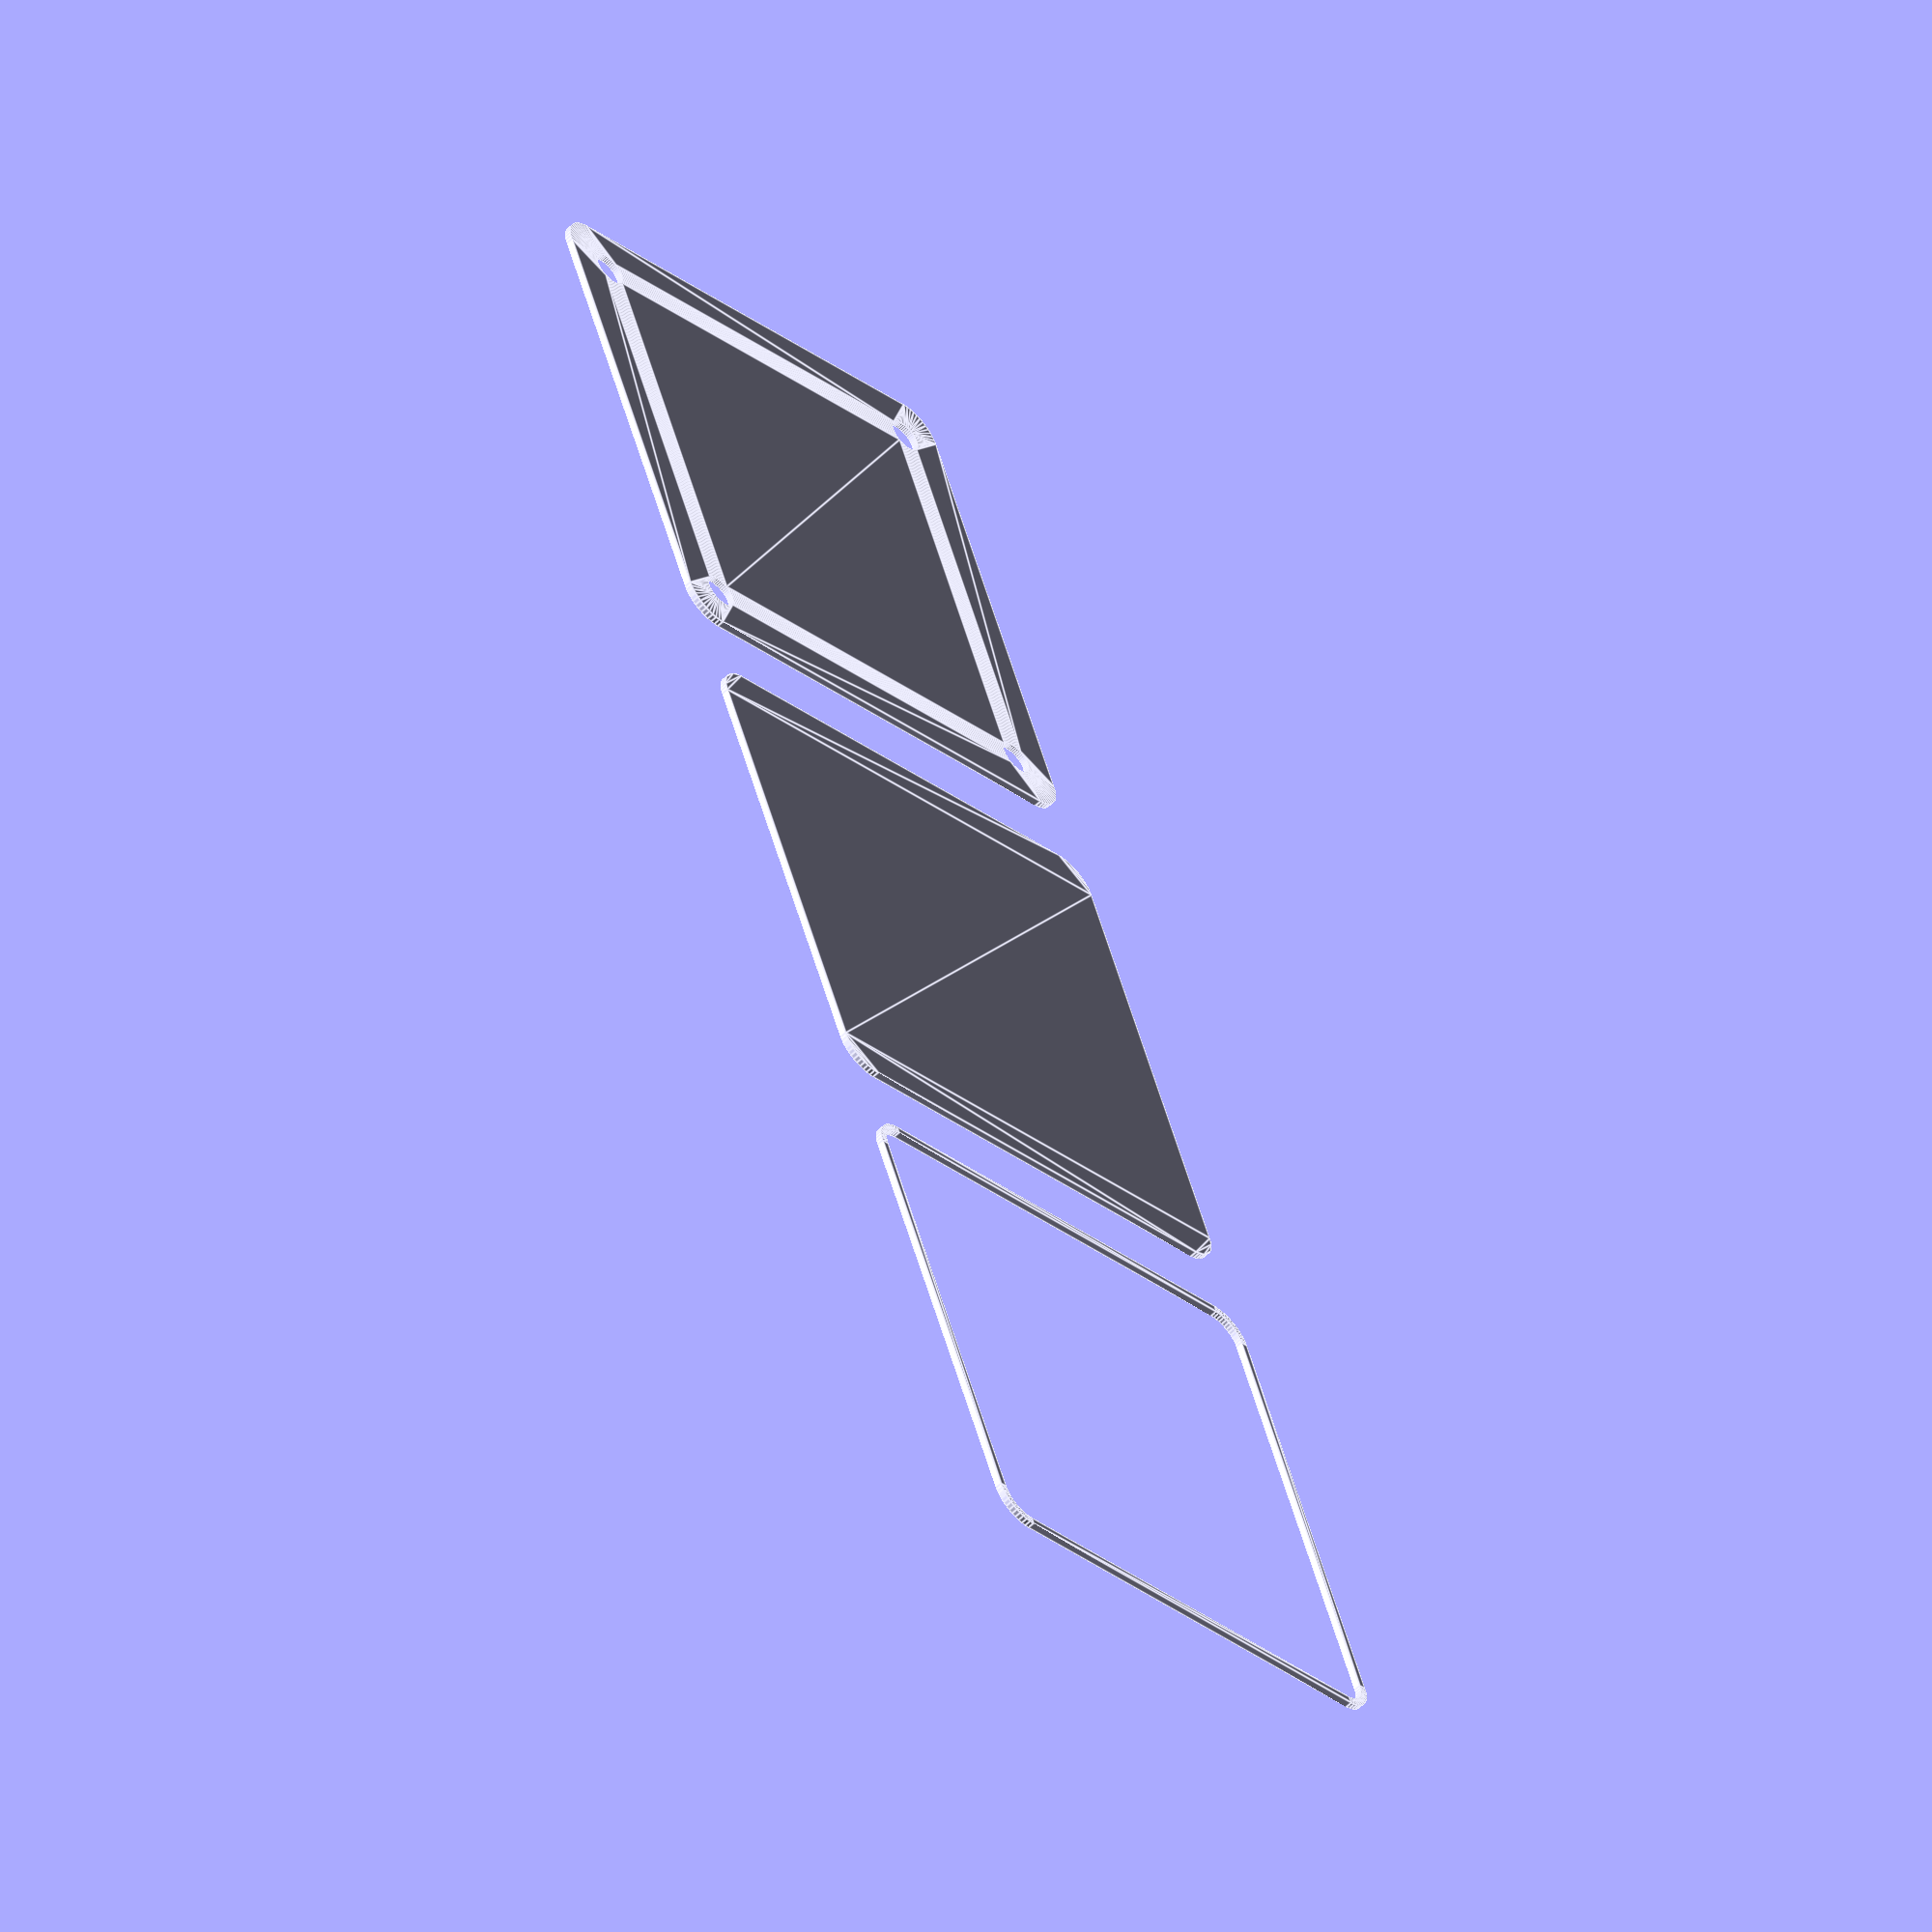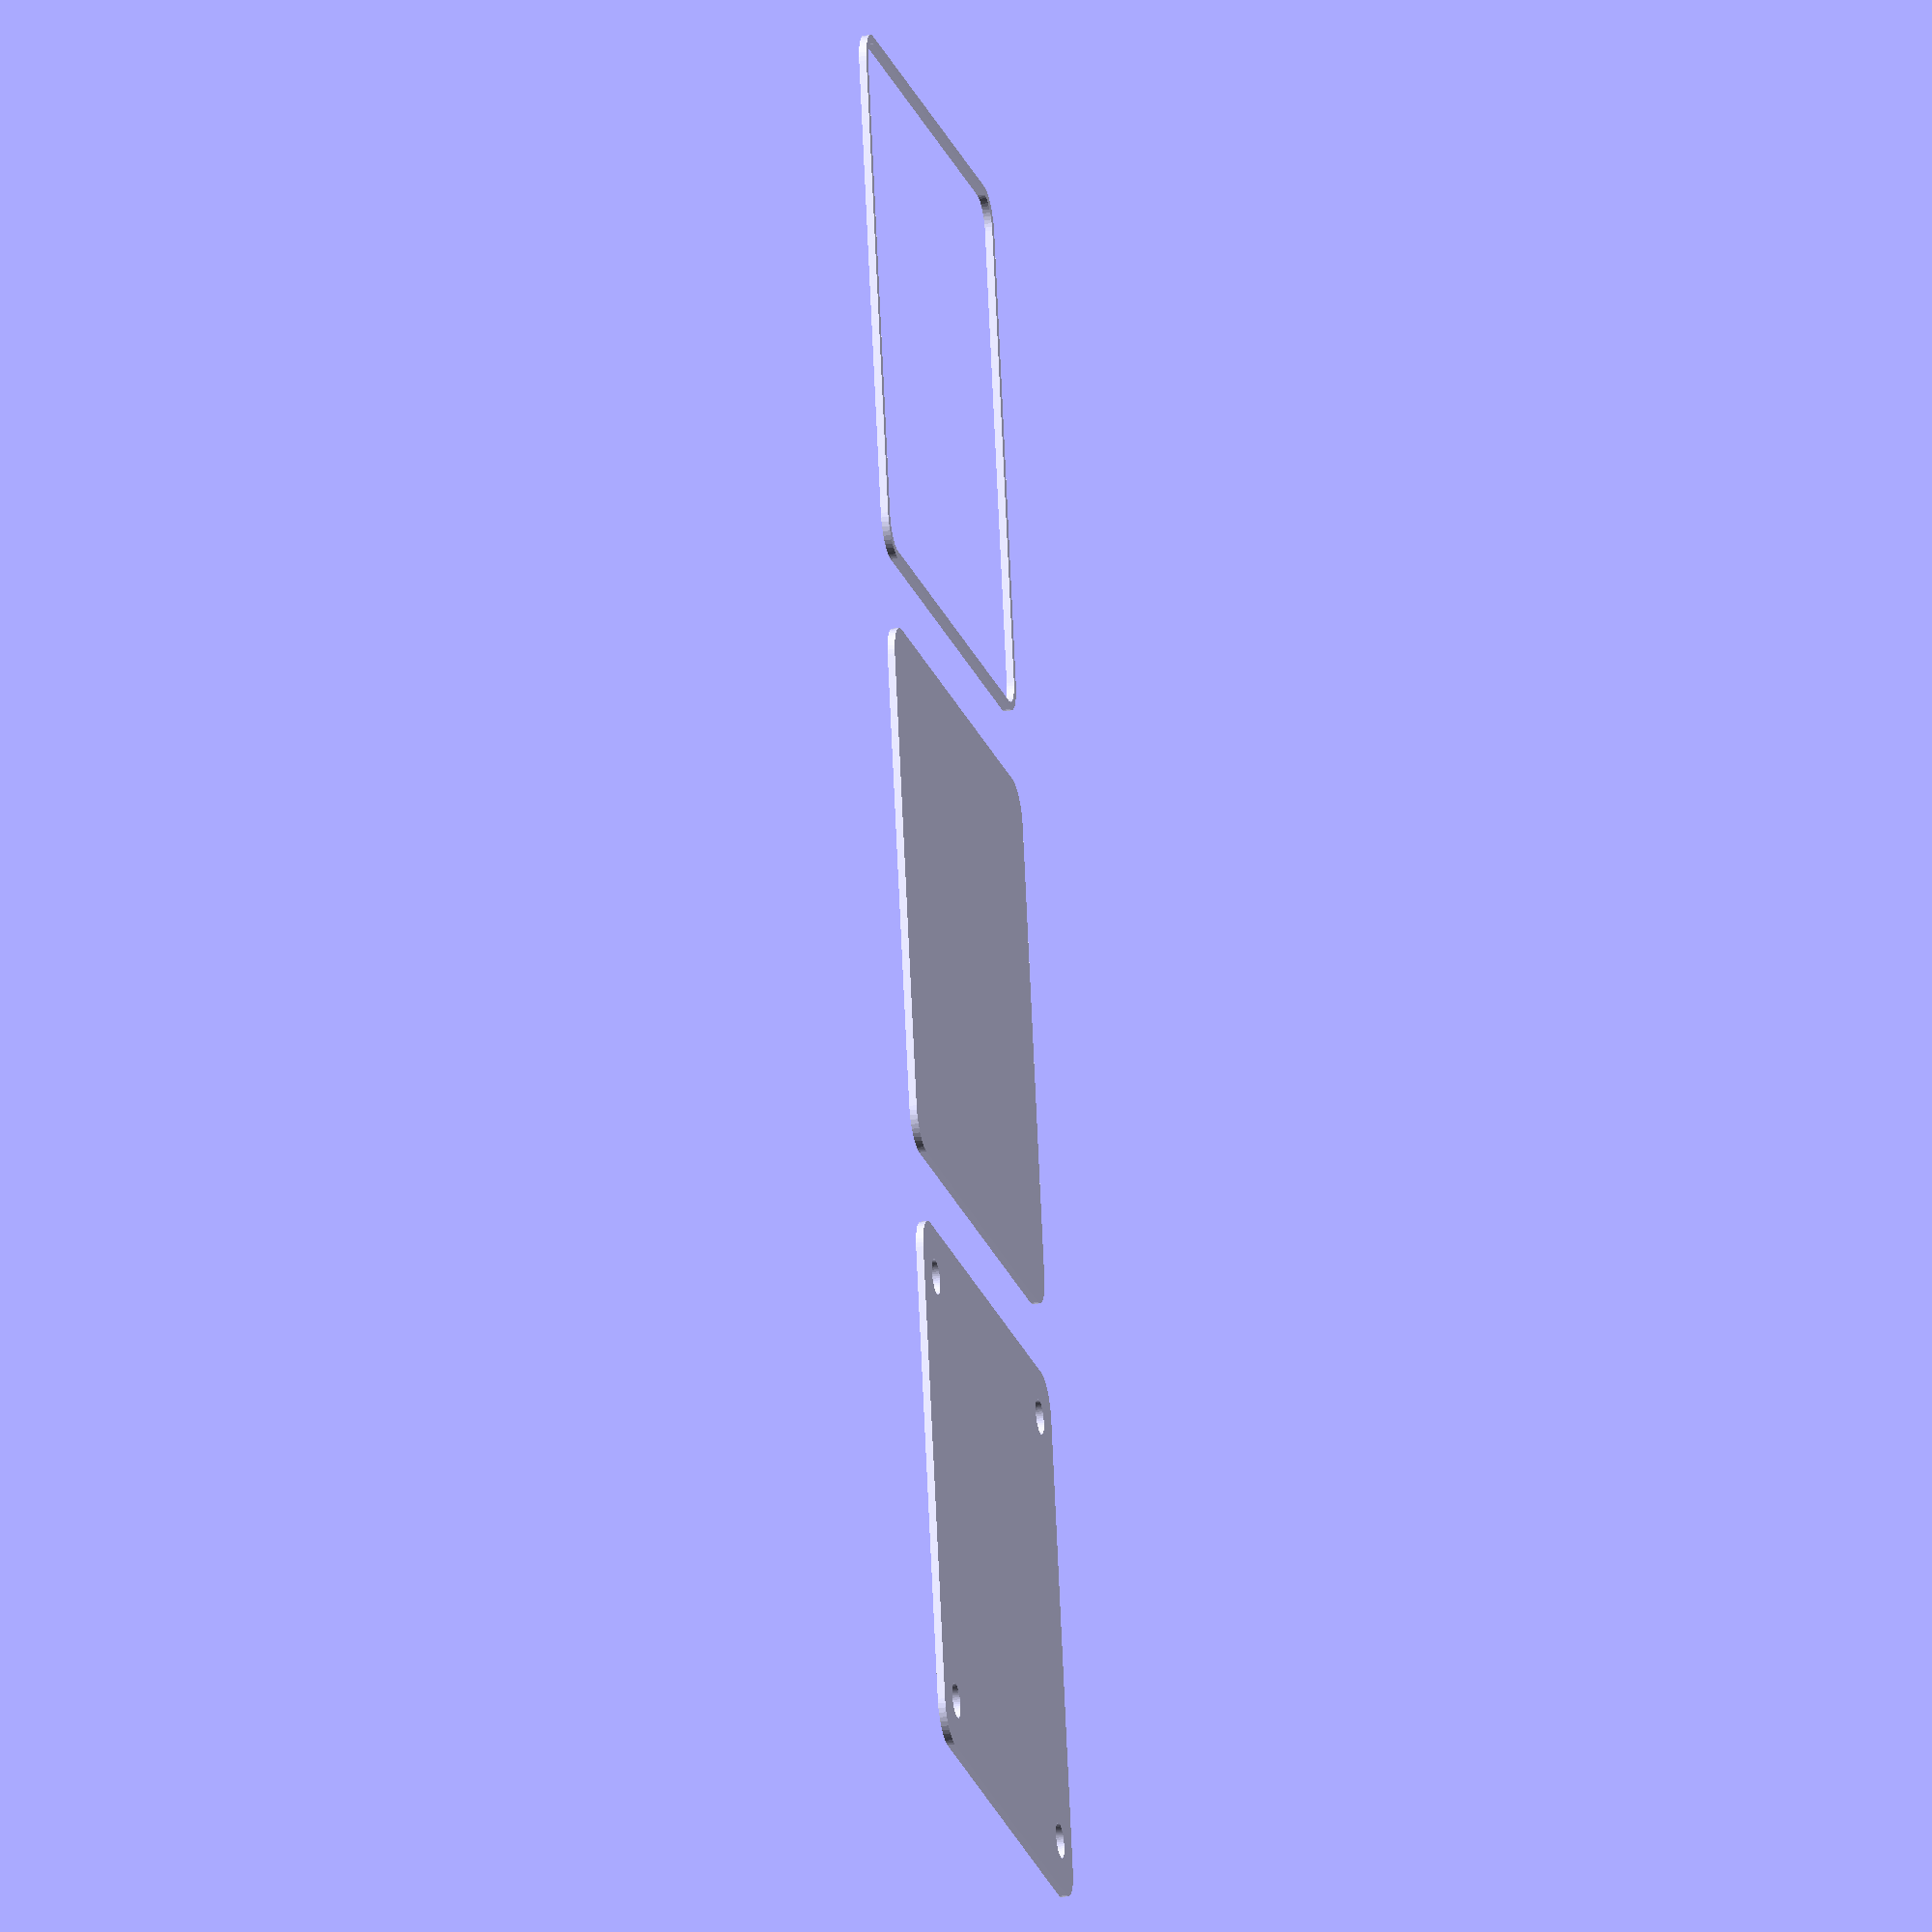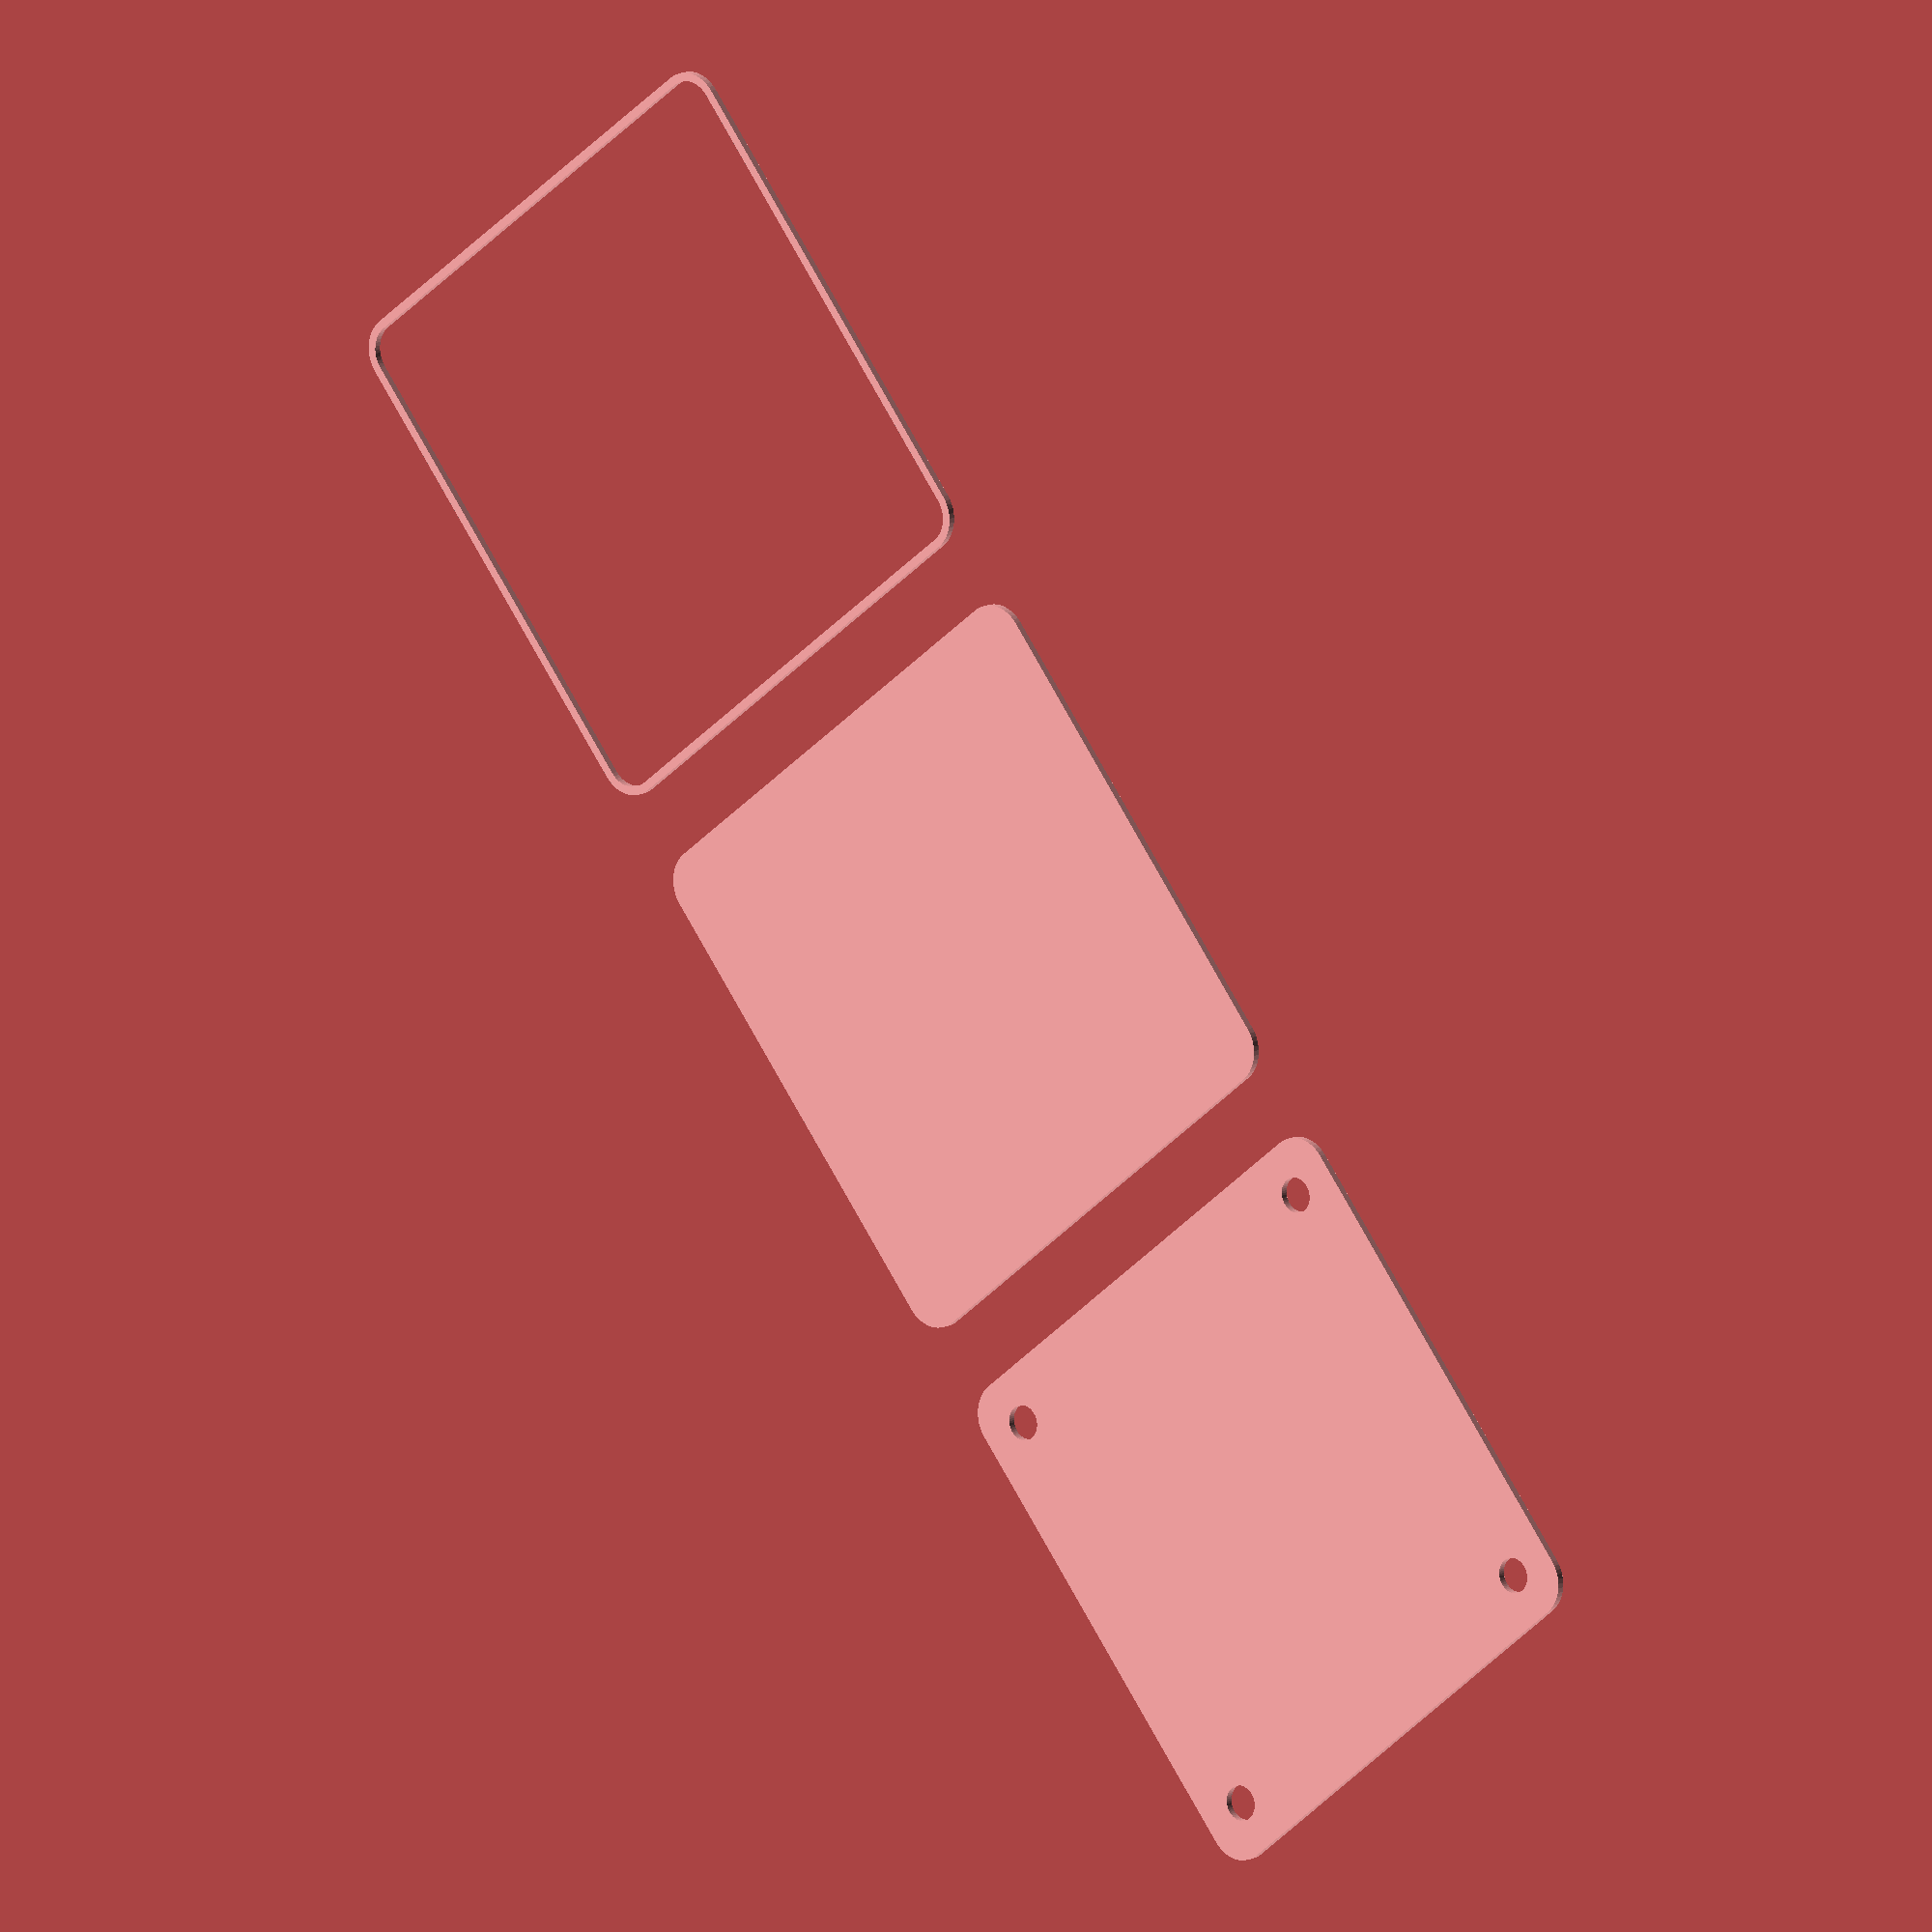
<openscad>
$fn = 50;


union() {
	translate(v = [0, 0, 0]) {
		projection() {
			intersection() {
				translate(v = [-500, -500, -6.0000000000]) {
					cube(size = [1000, 1000, 0.1000000000]);
				}
				difference() {
					union() {
						translate(v = [0, 0, 0]) {
							rotate(a = [0, 0, 0]) {
								hull() {
									translate(v = [-32.0000000000, 32.0000000000, 0]) {
										rotate(a = [0, 0, 0]) {
											translate(v = [0, 0, 0]) {
												rotate(a = [0, 0, 0]) {
													cylinder(h = 15, r = 5);
												}
											}
										}
									}
									translate(v = [32.0000000000, 32.0000000000, 0]) {
										rotate(a = [0, 0, 0]) {
											translate(v = [0, 0, 0]) {
												rotate(a = [0, 0, 0]) {
													cylinder(h = 15, r = 5);
												}
											}
										}
									}
									translate(v = [-32.0000000000, -32.0000000000, 0]) {
										rotate(a = [0, 0, 0]) {
											translate(v = [0, 0, 0]) {
												rotate(a = [0, 0, 0]) {
													cylinder(h = 15, r = 5);
												}
											}
										}
									}
									translate(v = [32.0000000000, -32.0000000000, 0]) {
										rotate(a = [0, 0, 0]) {
											translate(v = [0, 0, 0]) {
												rotate(a = [0, 0, 0]) {
													cylinder(h = 15, r = 5);
												}
											}
										}
									}
								}
							}
						}
					}
					union() {
						translate(v = [0, 0, 3]) {
							rotate(a = [0, 0, 0]) {
								hull() {
									union() {
										translate(v = [-32.0000000000, 32.0000000000, 4]) {
											rotate(a = [0, 0, 0]) {
												translate(v = [0, 0, 0]) {
													rotate(a = [0, 0, 0]) {
														cylinder(h = 27, r = 4);
													}
												}
											}
										}
										translate(v = [-32.0000000000, 32.0000000000, 4]) {
											rotate(a = [0, 0, 0]) {
												sphere(r = 4);
											}
										}
										translate(v = [-32.0000000000, 32.0000000000, 31]) {
											rotate(a = [0, 0, 0]) {
												sphere(r = 4);
											}
										}
									}
									union() {
										translate(v = [32.0000000000, 32.0000000000, 4]) {
											rotate(a = [0, 0, 0]) {
												translate(v = [0, 0, 0]) {
													rotate(a = [0, 0, 0]) {
														cylinder(h = 27, r = 4);
													}
												}
											}
										}
										translate(v = [32.0000000000, 32.0000000000, 4]) {
											rotate(a = [0, 0, 0]) {
												sphere(r = 4);
											}
										}
										translate(v = [32.0000000000, 32.0000000000, 31]) {
											rotate(a = [0, 0, 0]) {
												sphere(r = 4);
											}
										}
									}
									union() {
										translate(v = [-32.0000000000, -32.0000000000, 4]) {
											rotate(a = [0, 0, 0]) {
												translate(v = [0, 0, 0]) {
													rotate(a = [0, 0, 0]) {
														cylinder(h = 27, r = 4);
													}
												}
											}
										}
										translate(v = [-32.0000000000, -32.0000000000, 4]) {
											rotate(a = [0, 0, 0]) {
												sphere(r = 4);
											}
										}
										translate(v = [-32.0000000000, -32.0000000000, 31]) {
											rotate(a = [0, 0, 0]) {
												sphere(r = 4);
											}
										}
									}
									union() {
										translate(v = [32.0000000000, -32.0000000000, 4]) {
											rotate(a = [0, 0, 0]) {
												translate(v = [0, 0, 0]) {
													rotate(a = [0, 0, 0]) {
														cylinder(h = 27, r = 4);
													}
												}
											}
										}
										translate(v = [32.0000000000, -32.0000000000, 4]) {
											rotate(a = [0, 0, 0]) {
												sphere(r = 4);
											}
										}
										translate(v = [32.0000000000, -32.0000000000, 31]) {
											rotate(a = [0, 0, 0]) {
												sphere(r = 4);
											}
										}
									}
								}
							}
						}
						translate(v = [-30.0000000000, -30.0000000000, 0]) {
							rotate(a = [0, 0, 0]) {
								cylinder(h = 3, r1 = 2.4000000000, r2 = 2.4000000000);
							}
						}
						translate(v = [-30.0000000000, -30.0000000000, -3]) {
							rotate(a = [0, 0, 0]) {
								cylinder(h = 6, r = 1.5000000000);
							}
						}
						translate(v = [30.0000000000, -30.0000000000, 0]) {
							rotate(a = [0, 0, 0]) {
								cylinder(h = 3, r1 = 2.4000000000, r2 = 2.4000000000);
							}
						}
						translate(v = [30.0000000000, -30.0000000000, -3]) {
							rotate(a = [0, 0, 0]) {
								cylinder(h = 6, r = 1.5000000000);
							}
						}
						translate(v = [-30.0000000000, 30.0000000000, 0]) {
							rotate(a = [0, 0, 0]) {
								cylinder(h = 3, r1 = 2.4000000000, r2 = 2.4000000000);
							}
						}
						translate(v = [-30.0000000000, 30.0000000000, -3]) {
							rotate(a = [0, 0, 0]) {
								cylinder(h = 6, r = 1.5000000000);
							}
						}
						translate(v = [30.0000000000, 30.0000000000, 0]) {
							rotate(a = [0, 0, 0]) {
								cylinder(h = 3, r1 = 2.4000000000, r2 = 2.4000000000);
							}
						}
						translate(v = [30.0000000000, 30.0000000000, -3]) {
							rotate(a = [0, 0, 0]) {
								cylinder(h = 6, r = 1.5000000000);
							}
						}
					}
				}
			}
		}
	}
	translate(v = [0, 84, 0]) {
		projection() {
			intersection() {
				translate(v = [-500, -500, -3.0000000000]) {
					cube(size = [1000, 1000, 0.1000000000]);
				}
				difference() {
					union() {
						translate(v = [0, 0, 0]) {
							rotate(a = [0, 0, 0]) {
								hull() {
									translate(v = [-32.0000000000, 32.0000000000, 0]) {
										rotate(a = [0, 0, 0]) {
											translate(v = [0, 0, 0]) {
												rotate(a = [0, 0, 0]) {
													cylinder(h = 15, r = 5);
												}
											}
										}
									}
									translate(v = [32.0000000000, 32.0000000000, 0]) {
										rotate(a = [0, 0, 0]) {
											translate(v = [0, 0, 0]) {
												rotate(a = [0, 0, 0]) {
													cylinder(h = 15, r = 5);
												}
											}
										}
									}
									translate(v = [-32.0000000000, -32.0000000000, 0]) {
										rotate(a = [0, 0, 0]) {
											translate(v = [0, 0, 0]) {
												rotate(a = [0, 0, 0]) {
													cylinder(h = 15, r = 5);
												}
											}
										}
									}
									translate(v = [32.0000000000, -32.0000000000, 0]) {
										rotate(a = [0, 0, 0]) {
											translate(v = [0, 0, 0]) {
												rotate(a = [0, 0, 0]) {
													cylinder(h = 15, r = 5);
												}
											}
										}
									}
								}
							}
						}
					}
					union() {
						translate(v = [0, 0, 3]) {
							rotate(a = [0, 0, 0]) {
								hull() {
									union() {
										translate(v = [-32.0000000000, 32.0000000000, 4]) {
											rotate(a = [0, 0, 0]) {
												translate(v = [0, 0, 0]) {
													rotate(a = [0, 0, 0]) {
														cylinder(h = 27, r = 4);
													}
												}
											}
										}
										translate(v = [-32.0000000000, 32.0000000000, 4]) {
											rotate(a = [0, 0, 0]) {
												sphere(r = 4);
											}
										}
										translate(v = [-32.0000000000, 32.0000000000, 31]) {
											rotate(a = [0, 0, 0]) {
												sphere(r = 4);
											}
										}
									}
									union() {
										translate(v = [32.0000000000, 32.0000000000, 4]) {
											rotate(a = [0, 0, 0]) {
												translate(v = [0, 0, 0]) {
													rotate(a = [0, 0, 0]) {
														cylinder(h = 27, r = 4);
													}
												}
											}
										}
										translate(v = [32.0000000000, 32.0000000000, 4]) {
											rotate(a = [0, 0, 0]) {
												sphere(r = 4);
											}
										}
										translate(v = [32.0000000000, 32.0000000000, 31]) {
											rotate(a = [0, 0, 0]) {
												sphere(r = 4);
											}
										}
									}
									union() {
										translate(v = [-32.0000000000, -32.0000000000, 4]) {
											rotate(a = [0, 0, 0]) {
												translate(v = [0, 0, 0]) {
													rotate(a = [0, 0, 0]) {
														cylinder(h = 27, r = 4);
													}
												}
											}
										}
										translate(v = [-32.0000000000, -32.0000000000, 4]) {
											rotate(a = [0, 0, 0]) {
												sphere(r = 4);
											}
										}
										translate(v = [-32.0000000000, -32.0000000000, 31]) {
											rotate(a = [0, 0, 0]) {
												sphere(r = 4);
											}
										}
									}
									union() {
										translate(v = [32.0000000000, -32.0000000000, 4]) {
											rotate(a = [0, 0, 0]) {
												translate(v = [0, 0, 0]) {
													rotate(a = [0, 0, 0]) {
														cylinder(h = 27, r = 4);
													}
												}
											}
										}
										translate(v = [32.0000000000, -32.0000000000, 4]) {
											rotate(a = [0, 0, 0]) {
												sphere(r = 4);
											}
										}
										translate(v = [32.0000000000, -32.0000000000, 31]) {
											rotate(a = [0, 0, 0]) {
												sphere(r = 4);
											}
										}
									}
								}
							}
						}
						translate(v = [-30.0000000000, -30.0000000000, 0]) {
							rotate(a = [0, 0, 0]) {
								cylinder(h = 3, r1 = 2.4000000000, r2 = 2.4000000000);
							}
						}
						translate(v = [-30.0000000000, -30.0000000000, -3]) {
							rotate(a = [0, 0, 0]) {
								cylinder(h = 6, r = 1.5000000000);
							}
						}
						translate(v = [30.0000000000, -30.0000000000, 0]) {
							rotate(a = [0, 0, 0]) {
								cylinder(h = 3, r1 = 2.4000000000, r2 = 2.4000000000);
							}
						}
						translate(v = [30.0000000000, -30.0000000000, -3]) {
							rotate(a = [0, 0, 0]) {
								cylinder(h = 6, r = 1.5000000000);
							}
						}
						translate(v = [-30.0000000000, 30.0000000000, 0]) {
							rotate(a = [0, 0, 0]) {
								cylinder(h = 3, r1 = 2.4000000000, r2 = 2.4000000000);
							}
						}
						translate(v = [-30.0000000000, 30.0000000000, -3]) {
							rotate(a = [0, 0, 0]) {
								cylinder(h = 6, r = 1.5000000000);
							}
						}
						translate(v = [30.0000000000, 30.0000000000, 0]) {
							rotate(a = [0, 0, 0]) {
								cylinder(h = 3, r1 = 2.4000000000, r2 = 2.4000000000);
							}
						}
						translate(v = [30.0000000000, 30.0000000000, -3]) {
							rotate(a = [0, 0, 0]) {
								cylinder(h = 6, r = 1.5000000000);
							}
						}
					}
				}
			}
		}
	}
	translate(v = [0, 168, 0]) {
		projection() {
			intersection() {
				translate(v = [-500, -500, 0.0000000000]) {
					cube(size = [1000, 1000, 0.1000000000]);
				}
				difference() {
					union() {
						translate(v = [0, 0, 0]) {
							rotate(a = [0, 0, 0]) {
								hull() {
									translate(v = [-32.0000000000, 32.0000000000, 0]) {
										rotate(a = [0, 0, 0]) {
											translate(v = [0, 0, 0]) {
												rotate(a = [0, 0, 0]) {
													cylinder(h = 15, r = 5);
												}
											}
										}
									}
									translate(v = [32.0000000000, 32.0000000000, 0]) {
										rotate(a = [0, 0, 0]) {
											translate(v = [0, 0, 0]) {
												rotate(a = [0, 0, 0]) {
													cylinder(h = 15, r = 5);
												}
											}
										}
									}
									translate(v = [-32.0000000000, -32.0000000000, 0]) {
										rotate(a = [0, 0, 0]) {
											translate(v = [0, 0, 0]) {
												rotate(a = [0, 0, 0]) {
													cylinder(h = 15, r = 5);
												}
											}
										}
									}
									translate(v = [32.0000000000, -32.0000000000, 0]) {
										rotate(a = [0, 0, 0]) {
											translate(v = [0, 0, 0]) {
												rotate(a = [0, 0, 0]) {
													cylinder(h = 15, r = 5);
												}
											}
										}
									}
								}
							}
						}
					}
					union() {
						translate(v = [0, 0, 3]) {
							rotate(a = [0, 0, 0]) {
								hull() {
									union() {
										translate(v = [-32.0000000000, 32.0000000000, 4]) {
											rotate(a = [0, 0, 0]) {
												translate(v = [0, 0, 0]) {
													rotate(a = [0, 0, 0]) {
														cylinder(h = 27, r = 4);
													}
												}
											}
										}
										translate(v = [-32.0000000000, 32.0000000000, 4]) {
											rotate(a = [0, 0, 0]) {
												sphere(r = 4);
											}
										}
										translate(v = [-32.0000000000, 32.0000000000, 31]) {
											rotate(a = [0, 0, 0]) {
												sphere(r = 4);
											}
										}
									}
									union() {
										translate(v = [32.0000000000, 32.0000000000, 4]) {
											rotate(a = [0, 0, 0]) {
												translate(v = [0, 0, 0]) {
													rotate(a = [0, 0, 0]) {
														cylinder(h = 27, r = 4);
													}
												}
											}
										}
										translate(v = [32.0000000000, 32.0000000000, 4]) {
											rotate(a = [0, 0, 0]) {
												sphere(r = 4);
											}
										}
										translate(v = [32.0000000000, 32.0000000000, 31]) {
											rotate(a = [0, 0, 0]) {
												sphere(r = 4);
											}
										}
									}
									union() {
										translate(v = [-32.0000000000, -32.0000000000, 4]) {
											rotate(a = [0, 0, 0]) {
												translate(v = [0, 0, 0]) {
													rotate(a = [0, 0, 0]) {
														cylinder(h = 27, r = 4);
													}
												}
											}
										}
										translate(v = [-32.0000000000, -32.0000000000, 4]) {
											rotate(a = [0, 0, 0]) {
												sphere(r = 4);
											}
										}
										translate(v = [-32.0000000000, -32.0000000000, 31]) {
											rotate(a = [0, 0, 0]) {
												sphere(r = 4);
											}
										}
									}
									union() {
										translate(v = [32.0000000000, -32.0000000000, 4]) {
											rotate(a = [0, 0, 0]) {
												translate(v = [0, 0, 0]) {
													rotate(a = [0, 0, 0]) {
														cylinder(h = 27, r = 4);
													}
												}
											}
										}
										translate(v = [32.0000000000, -32.0000000000, 4]) {
											rotate(a = [0, 0, 0]) {
												sphere(r = 4);
											}
										}
										translate(v = [32.0000000000, -32.0000000000, 31]) {
											rotate(a = [0, 0, 0]) {
												sphere(r = 4);
											}
										}
									}
								}
							}
						}
						translate(v = [-30.0000000000, -30.0000000000, 0]) {
							rotate(a = [0, 0, 0]) {
								cylinder(h = 3, r1 = 2.4000000000, r2 = 2.4000000000);
							}
						}
						translate(v = [-30.0000000000, -30.0000000000, -3]) {
							rotate(a = [0, 0, 0]) {
								cylinder(h = 6, r = 1.5000000000);
							}
						}
						translate(v = [30.0000000000, -30.0000000000, 0]) {
							rotate(a = [0, 0, 0]) {
								cylinder(h = 3, r1 = 2.4000000000, r2 = 2.4000000000);
							}
						}
						translate(v = [30.0000000000, -30.0000000000, -3]) {
							rotate(a = [0, 0, 0]) {
								cylinder(h = 6, r = 1.5000000000);
							}
						}
						translate(v = [-30.0000000000, 30.0000000000, 0]) {
							rotate(a = [0, 0, 0]) {
								cylinder(h = 3, r1 = 2.4000000000, r2 = 2.4000000000);
							}
						}
						translate(v = [-30.0000000000, 30.0000000000, -3]) {
							rotate(a = [0, 0, 0]) {
								cylinder(h = 6, r = 1.5000000000);
							}
						}
						translate(v = [30.0000000000, 30.0000000000, 0]) {
							rotate(a = [0, 0, 0]) {
								cylinder(h = 3, r1 = 2.4000000000, r2 = 2.4000000000);
							}
						}
						translate(v = [30.0000000000, 30.0000000000, -3]) {
							rotate(a = [0, 0, 0]) {
								cylinder(h = 6, r = 1.5000000000);
							}
						}
					}
				}
			}
		}
	}
	translate(v = [0, 252, 0]) {
		projection() {
			intersection() {
				translate(v = [-500, -500, 3.0000000000]) {
					cube(size = [1000, 1000, 0.1000000000]);
				}
				difference() {
					union() {
						translate(v = [0, 0, 0]) {
							rotate(a = [0, 0, 0]) {
								hull() {
									translate(v = [-32.0000000000, 32.0000000000, 0]) {
										rotate(a = [0, 0, 0]) {
											translate(v = [0, 0, 0]) {
												rotate(a = [0, 0, 0]) {
													cylinder(h = 15, r = 5);
												}
											}
										}
									}
									translate(v = [32.0000000000, 32.0000000000, 0]) {
										rotate(a = [0, 0, 0]) {
											translate(v = [0, 0, 0]) {
												rotate(a = [0, 0, 0]) {
													cylinder(h = 15, r = 5);
												}
											}
										}
									}
									translate(v = [-32.0000000000, -32.0000000000, 0]) {
										rotate(a = [0, 0, 0]) {
											translate(v = [0, 0, 0]) {
												rotate(a = [0, 0, 0]) {
													cylinder(h = 15, r = 5);
												}
											}
										}
									}
									translate(v = [32.0000000000, -32.0000000000, 0]) {
										rotate(a = [0, 0, 0]) {
											translate(v = [0, 0, 0]) {
												rotate(a = [0, 0, 0]) {
													cylinder(h = 15, r = 5);
												}
											}
										}
									}
								}
							}
						}
					}
					union() {
						translate(v = [0, 0, 3]) {
							rotate(a = [0, 0, 0]) {
								hull() {
									union() {
										translate(v = [-32.0000000000, 32.0000000000, 4]) {
											rotate(a = [0, 0, 0]) {
												translate(v = [0, 0, 0]) {
													rotate(a = [0, 0, 0]) {
														cylinder(h = 27, r = 4);
													}
												}
											}
										}
										translate(v = [-32.0000000000, 32.0000000000, 4]) {
											rotate(a = [0, 0, 0]) {
												sphere(r = 4);
											}
										}
										translate(v = [-32.0000000000, 32.0000000000, 31]) {
											rotate(a = [0, 0, 0]) {
												sphere(r = 4);
											}
										}
									}
									union() {
										translate(v = [32.0000000000, 32.0000000000, 4]) {
											rotate(a = [0, 0, 0]) {
												translate(v = [0, 0, 0]) {
													rotate(a = [0, 0, 0]) {
														cylinder(h = 27, r = 4);
													}
												}
											}
										}
										translate(v = [32.0000000000, 32.0000000000, 4]) {
											rotate(a = [0, 0, 0]) {
												sphere(r = 4);
											}
										}
										translate(v = [32.0000000000, 32.0000000000, 31]) {
											rotate(a = [0, 0, 0]) {
												sphere(r = 4);
											}
										}
									}
									union() {
										translate(v = [-32.0000000000, -32.0000000000, 4]) {
											rotate(a = [0, 0, 0]) {
												translate(v = [0, 0, 0]) {
													rotate(a = [0, 0, 0]) {
														cylinder(h = 27, r = 4);
													}
												}
											}
										}
										translate(v = [-32.0000000000, -32.0000000000, 4]) {
											rotate(a = [0, 0, 0]) {
												sphere(r = 4);
											}
										}
										translate(v = [-32.0000000000, -32.0000000000, 31]) {
											rotate(a = [0, 0, 0]) {
												sphere(r = 4);
											}
										}
									}
									union() {
										translate(v = [32.0000000000, -32.0000000000, 4]) {
											rotate(a = [0, 0, 0]) {
												translate(v = [0, 0, 0]) {
													rotate(a = [0, 0, 0]) {
														cylinder(h = 27, r = 4);
													}
												}
											}
										}
										translate(v = [32.0000000000, -32.0000000000, 4]) {
											rotate(a = [0, 0, 0]) {
												sphere(r = 4);
											}
										}
										translate(v = [32.0000000000, -32.0000000000, 31]) {
											rotate(a = [0, 0, 0]) {
												sphere(r = 4);
											}
										}
									}
								}
							}
						}
						translate(v = [-30.0000000000, -30.0000000000, 0]) {
							rotate(a = [0, 0, 0]) {
								cylinder(h = 3, r1 = 2.4000000000, r2 = 2.4000000000);
							}
						}
						translate(v = [-30.0000000000, -30.0000000000, -3]) {
							rotate(a = [0, 0, 0]) {
								cylinder(h = 6, r = 1.5000000000);
							}
						}
						translate(v = [30.0000000000, -30.0000000000, 0]) {
							rotate(a = [0, 0, 0]) {
								cylinder(h = 3, r1 = 2.4000000000, r2 = 2.4000000000);
							}
						}
						translate(v = [30.0000000000, -30.0000000000, -3]) {
							rotate(a = [0, 0, 0]) {
								cylinder(h = 6, r = 1.5000000000);
							}
						}
						translate(v = [-30.0000000000, 30.0000000000, 0]) {
							rotate(a = [0, 0, 0]) {
								cylinder(h = 3, r1 = 2.4000000000, r2 = 2.4000000000);
							}
						}
						translate(v = [-30.0000000000, 30.0000000000, -3]) {
							rotate(a = [0, 0, 0]) {
								cylinder(h = 6, r = 1.5000000000);
							}
						}
						translate(v = [30.0000000000, 30.0000000000, 0]) {
							rotate(a = [0, 0, 0]) {
								cylinder(h = 3, r1 = 2.4000000000, r2 = 2.4000000000);
							}
						}
						translate(v = [30.0000000000, 30.0000000000, -3]) {
							rotate(a = [0, 0, 0]) {
								cylinder(h = 6, r = 1.5000000000);
							}
						}
					}
				}
			}
		}
	}
	translate(v = [0, 336, 0]) {
		projection() {
			intersection() {
				translate(v = [-500, -500, 6.0000000000]) {
					cube(size = [1000, 1000, 0.1000000000]);
				}
				difference() {
					union() {
						translate(v = [0, 0, 0]) {
							rotate(a = [0, 0, 0]) {
								hull() {
									translate(v = [-32.0000000000, 32.0000000000, 0]) {
										rotate(a = [0, 0, 0]) {
											translate(v = [0, 0, 0]) {
												rotate(a = [0, 0, 0]) {
													cylinder(h = 15, r = 5);
												}
											}
										}
									}
									translate(v = [32.0000000000, 32.0000000000, 0]) {
										rotate(a = [0, 0, 0]) {
											translate(v = [0, 0, 0]) {
												rotate(a = [0, 0, 0]) {
													cylinder(h = 15, r = 5);
												}
											}
										}
									}
									translate(v = [-32.0000000000, -32.0000000000, 0]) {
										rotate(a = [0, 0, 0]) {
											translate(v = [0, 0, 0]) {
												rotate(a = [0, 0, 0]) {
													cylinder(h = 15, r = 5);
												}
											}
										}
									}
									translate(v = [32.0000000000, -32.0000000000, 0]) {
										rotate(a = [0, 0, 0]) {
											translate(v = [0, 0, 0]) {
												rotate(a = [0, 0, 0]) {
													cylinder(h = 15, r = 5);
												}
											}
										}
									}
								}
							}
						}
					}
					union() {
						translate(v = [0, 0, 3]) {
							rotate(a = [0, 0, 0]) {
								hull() {
									union() {
										translate(v = [-32.0000000000, 32.0000000000, 4]) {
											rotate(a = [0, 0, 0]) {
												translate(v = [0, 0, 0]) {
													rotate(a = [0, 0, 0]) {
														cylinder(h = 27, r = 4);
													}
												}
											}
										}
										translate(v = [-32.0000000000, 32.0000000000, 4]) {
											rotate(a = [0, 0, 0]) {
												sphere(r = 4);
											}
										}
										translate(v = [-32.0000000000, 32.0000000000, 31]) {
											rotate(a = [0, 0, 0]) {
												sphere(r = 4);
											}
										}
									}
									union() {
										translate(v = [32.0000000000, 32.0000000000, 4]) {
											rotate(a = [0, 0, 0]) {
												translate(v = [0, 0, 0]) {
													rotate(a = [0, 0, 0]) {
														cylinder(h = 27, r = 4);
													}
												}
											}
										}
										translate(v = [32.0000000000, 32.0000000000, 4]) {
											rotate(a = [0, 0, 0]) {
												sphere(r = 4);
											}
										}
										translate(v = [32.0000000000, 32.0000000000, 31]) {
											rotate(a = [0, 0, 0]) {
												sphere(r = 4);
											}
										}
									}
									union() {
										translate(v = [-32.0000000000, -32.0000000000, 4]) {
											rotate(a = [0, 0, 0]) {
												translate(v = [0, 0, 0]) {
													rotate(a = [0, 0, 0]) {
														cylinder(h = 27, r = 4);
													}
												}
											}
										}
										translate(v = [-32.0000000000, -32.0000000000, 4]) {
											rotate(a = [0, 0, 0]) {
												sphere(r = 4);
											}
										}
										translate(v = [-32.0000000000, -32.0000000000, 31]) {
											rotate(a = [0, 0, 0]) {
												sphere(r = 4);
											}
										}
									}
									union() {
										translate(v = [32.0000000000, -32.0000000000, 4]) {
											rotate(a = [0, 0, 0]) {
												translate(v = [0, 0, 0]) {
													rotate(a = [0, 0, 0]) {
														cylinder(h = 27, r = 4);
													}
												}
											}
										}
										translate(v = [32.0000000000, -32.0000000000, 4]) {
											rotate(a = [0, 0, 0]) {
												sphere(r = 4);
											}
										}
										translate(v = [32.0000000000, -32.0000000000, 31]) {
											rotate(a = [0, 0, 0]) {
												sphere(r = 4);
											}
										}
									}
								}
							}
						}
						translate(v = [-30.0000000000, -30.0000000000, 0]) {
							rotate(a = [0, 0, 0]) {
								cylinder(h = 3, r1 = 2.4000000000, r2 = 2.4000000000);
							}
						}
						translate(v = [-30.0000000000, -30.0000000000, -3]) {
							rotate(a = [0, 0, 0]) {
								cylinder(h = 6, r = 1.5000000000);
							}
						}
						translate(v = [30.0000000000, -30.0000000000, 0]) {
							rotate(a = [0, 0, 0]) {
								cylinder(h = 3, r1 = 2.4000000000, r2 = 2.4000000000);
							}
						}
						translate(v = [30.0000000000, -30.0000000000, -3]) {
							rotate(a = [0, 0, 0]) {
								cylinder(h = 6, r = 1.5000000000);
							}
						}
						translate(v = [-30.0000000000, 30.0000000000, 0]) {
							rotate(a = [0, 0, 0]) {
								cylinder(h = 3, r1 = 2.4000000000, r2 = 2.4000000000);
							}
						}
						translate(v = [-30.0000000000, 30.0000000000, -3]) {
							rotate(a = [0, 0, 0]) {
								cylinder(h = 6, r = 1.5000000000);
							}
						}
						translate(v = [30.0000000000, 30.0000000000, 0]) {
							rotate(a = [0, 0, 0]) {
								cylinder(h = 3, r1 = 2.4000000000, r2 = 2.4000000000);
							}
						}
						translate(v = [30.0000000000, 30.0000000000, -3]) {
							rotate(a = [0, 0, 0]) {
								cylinder(h = 6, r = 1.5000000000);
							}
						}
					}
				}
			}
		}
	}
}
</openscad>
<views>
elev=57.3 azim=200.6 roll=134.6 proj=o view=edges
elev=210.1 azim=191.1 roll=76.4 proj=o view=wireframe
elev=167.9 azim=141.4 roll=140.9 proj=o view=wireframe
</views>
